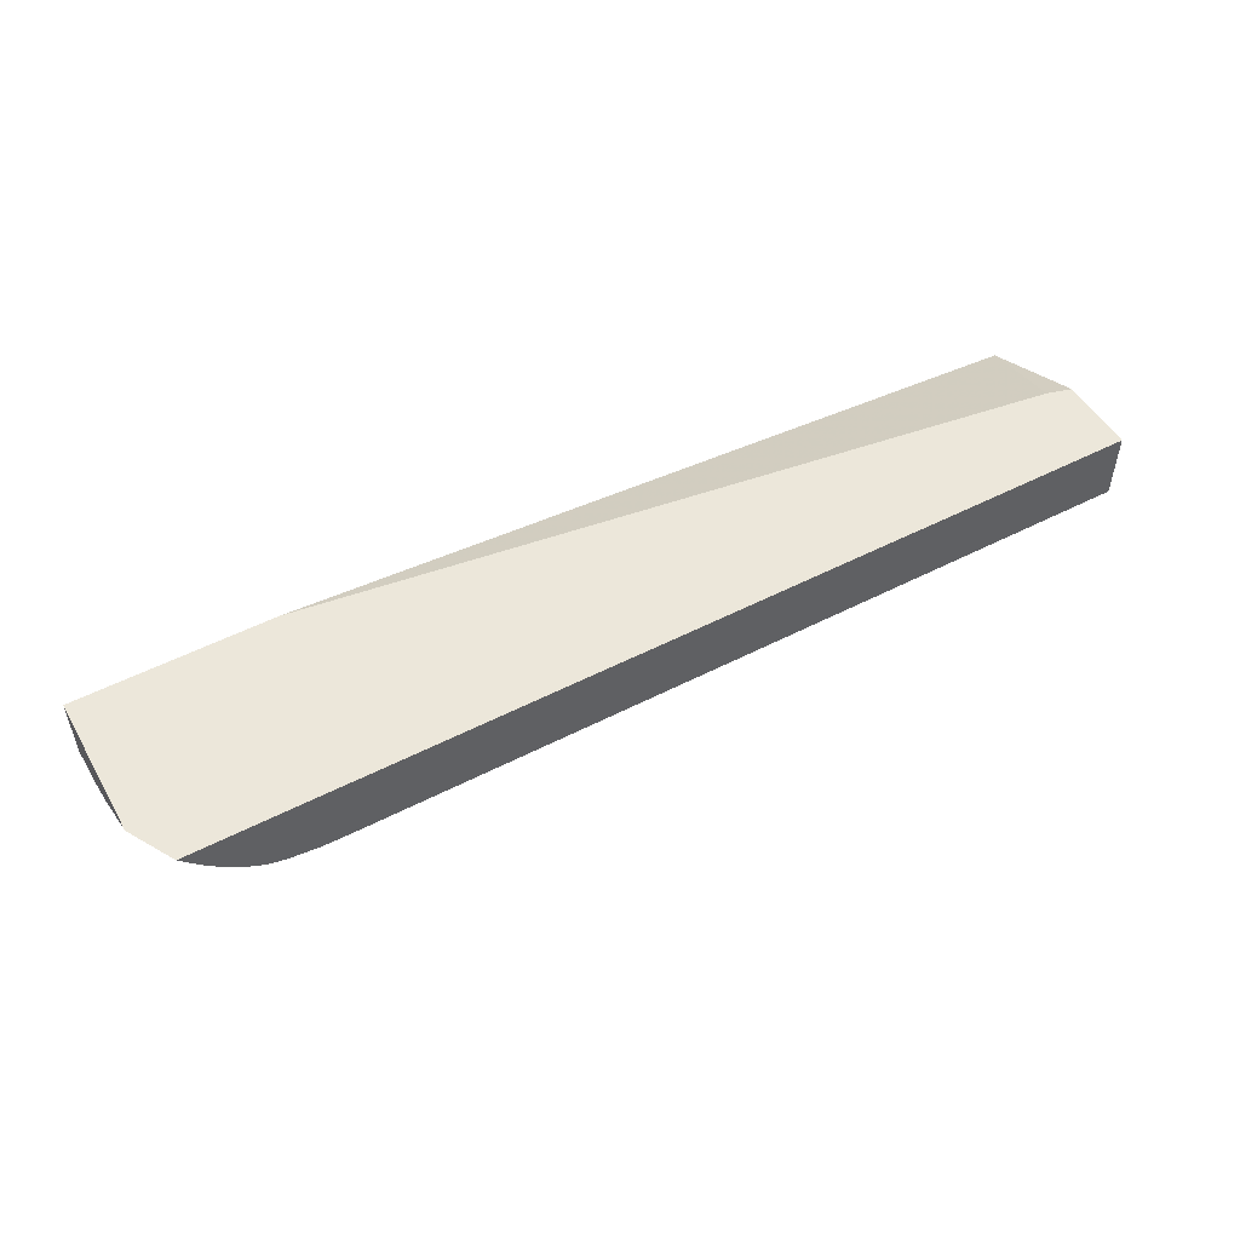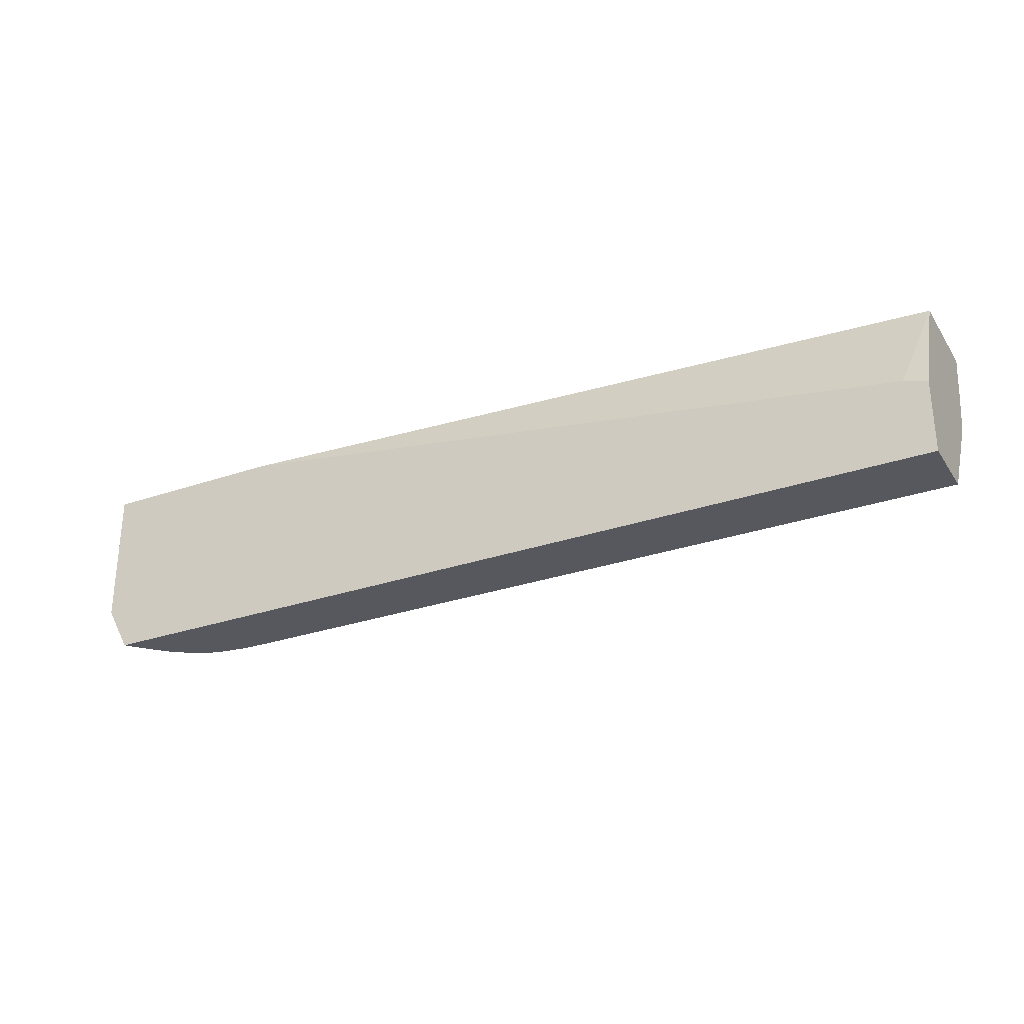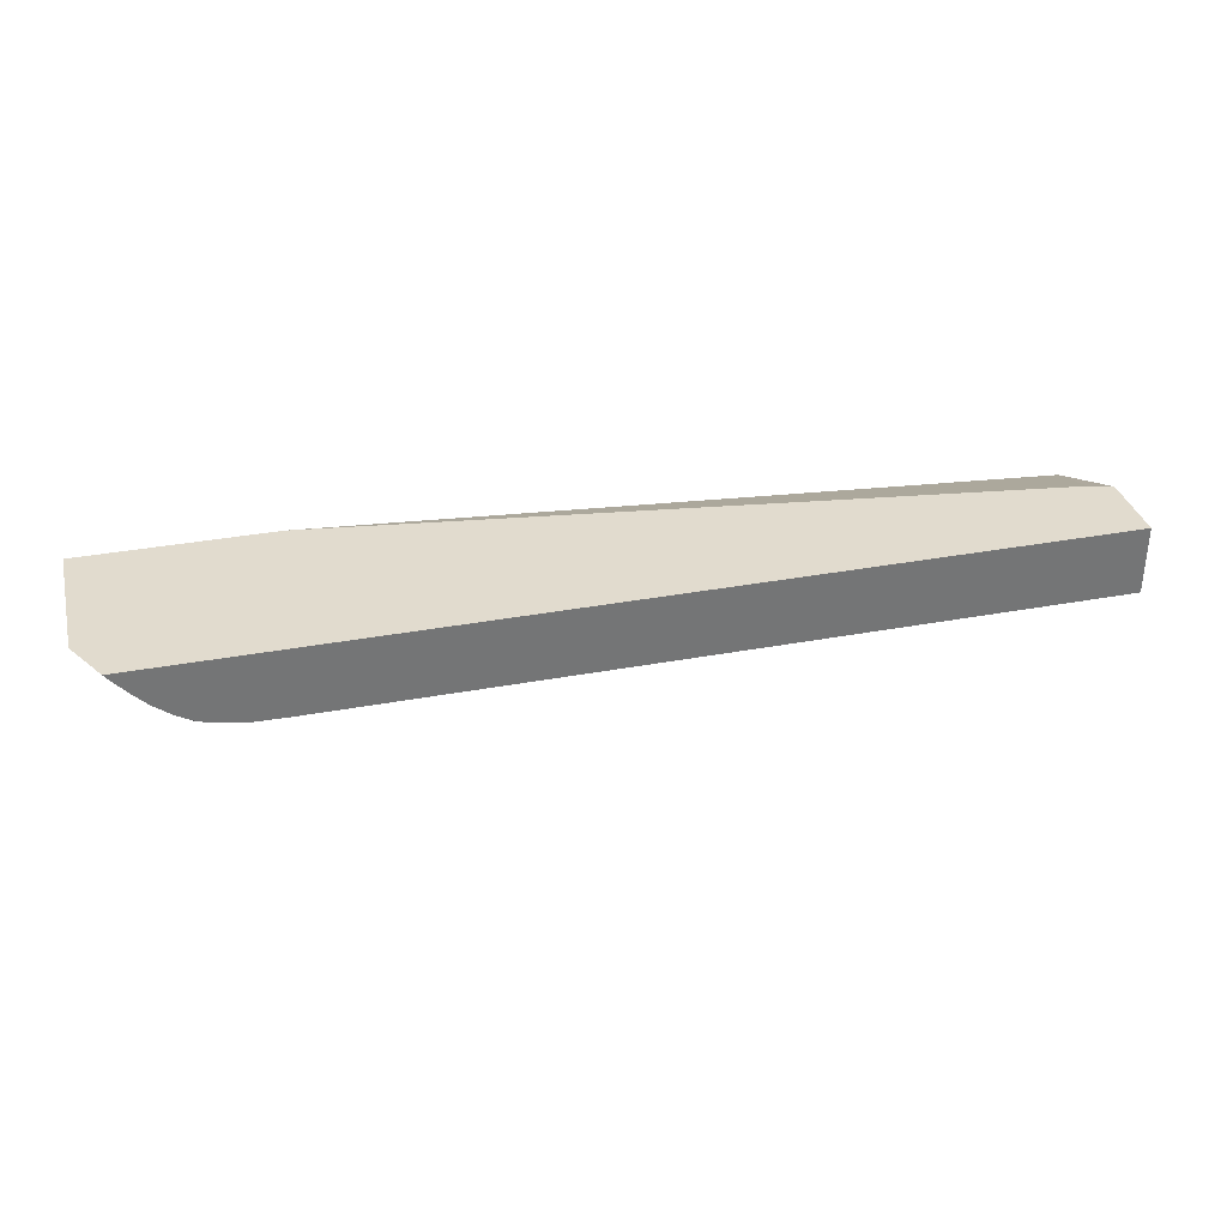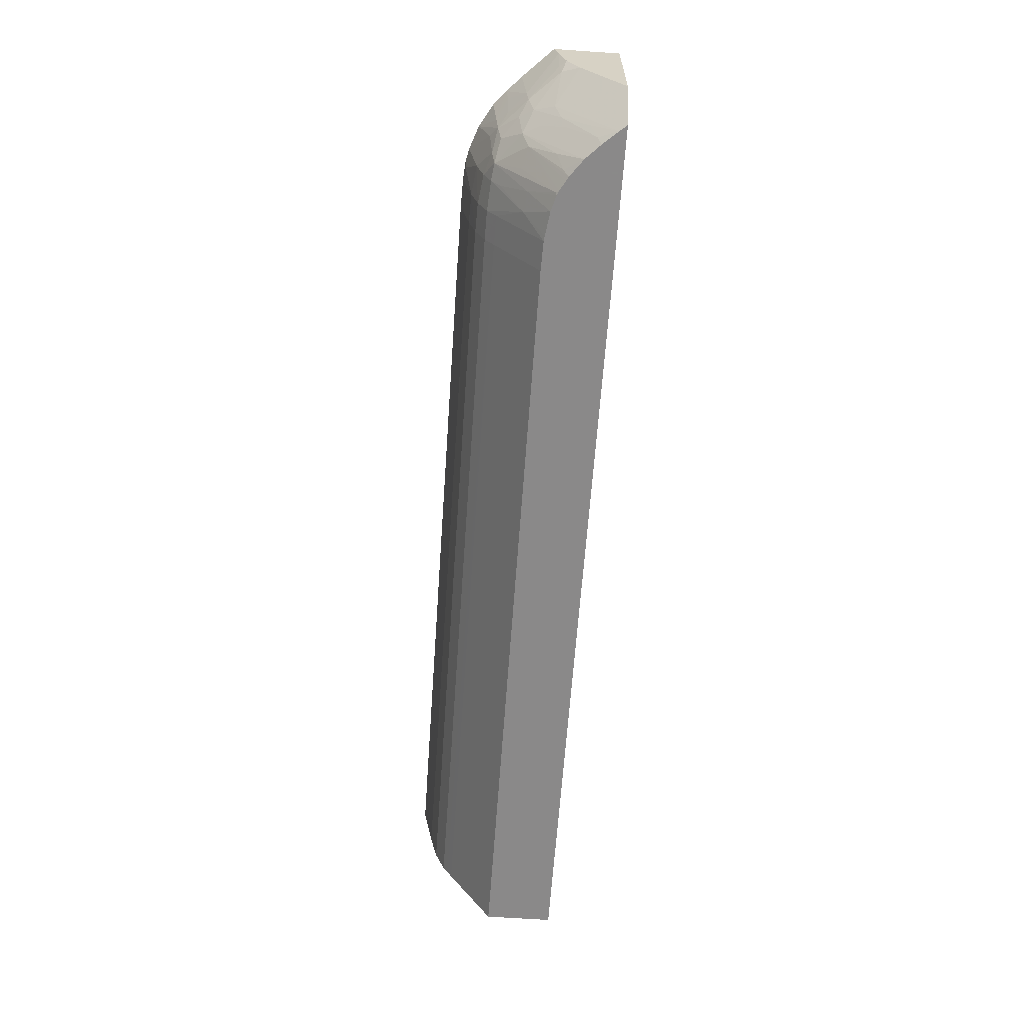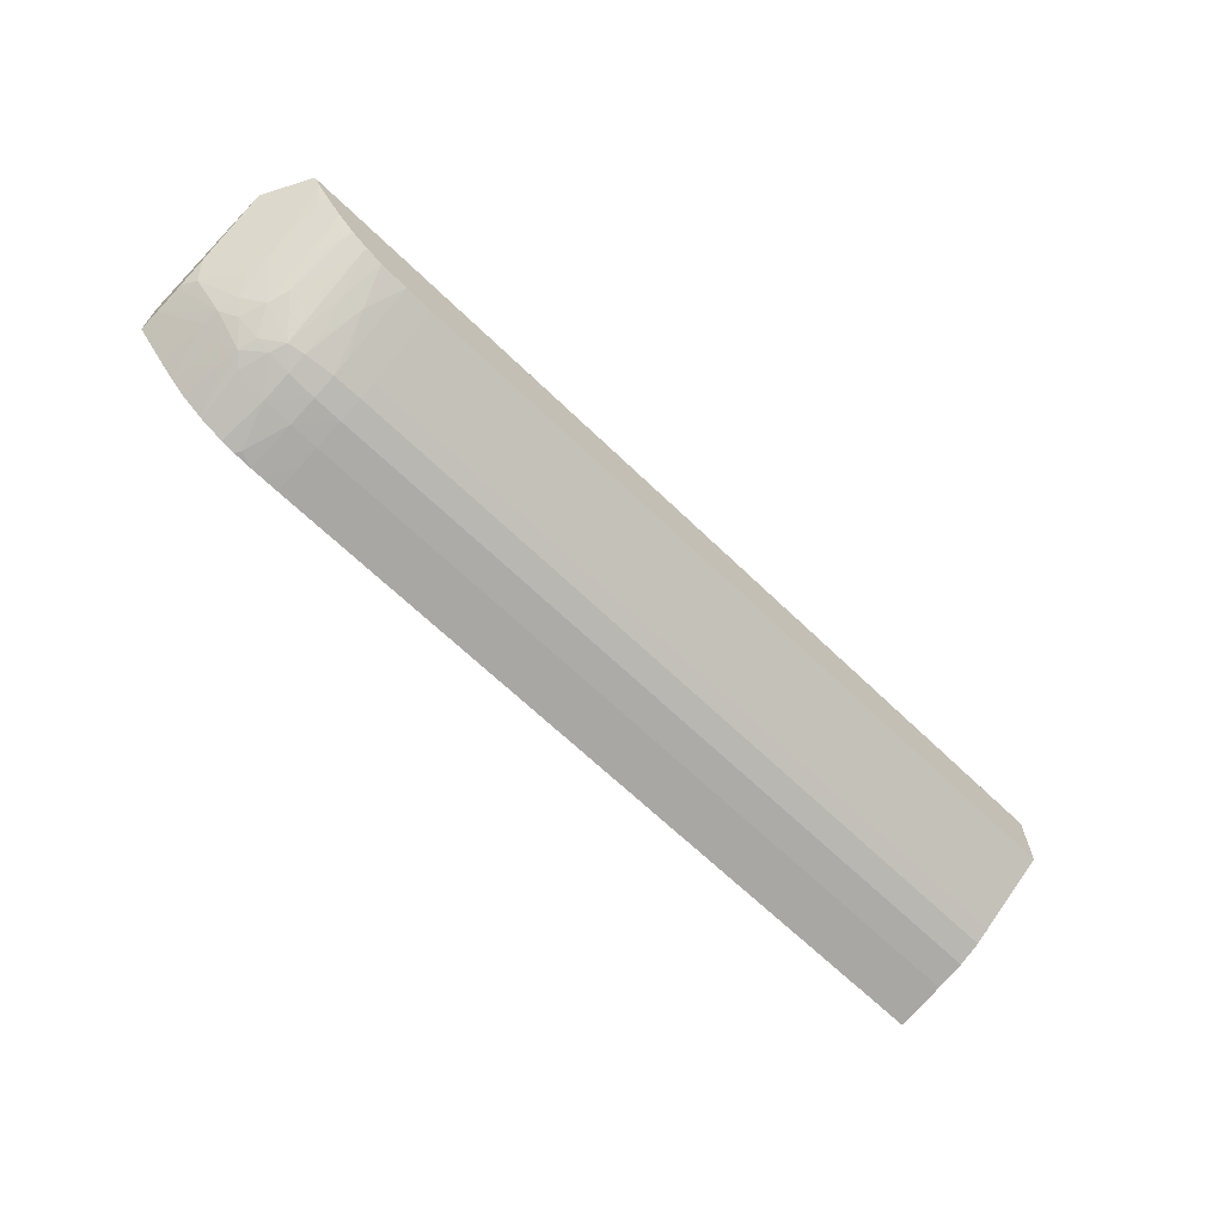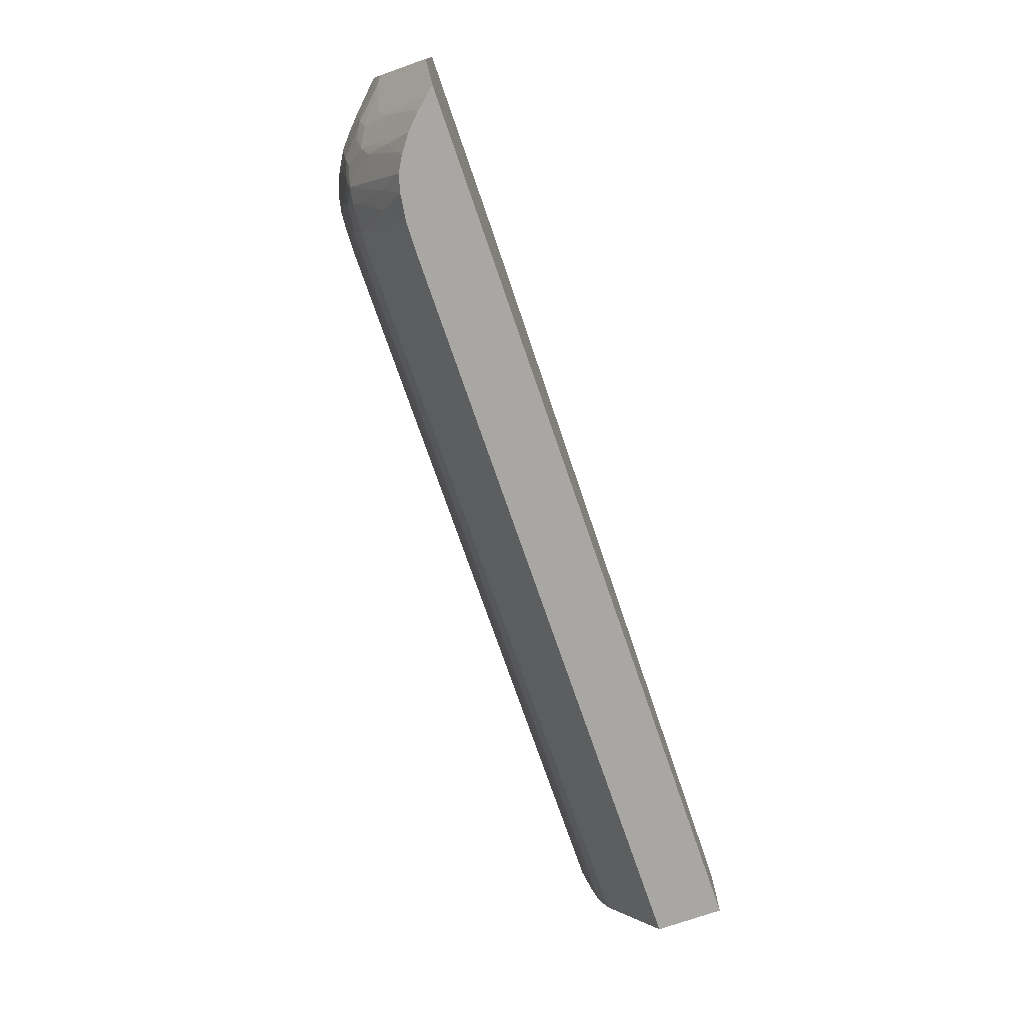
<metadata>
{"format":"obj","ext":"obj","renderer":"f3d","projection":"perspective","resolution":1024,"background":"white","views":[{"elev":51.1,"azim":150.7,"up":"+Y"},{"elev":-28.9,"azim":-152.7,"up":"+Z"},{"elev":33.9,"azim":165.8,"up":"+Y"},{"elev":-63.3,"azim":86.0,"up":"+Z"},{"elev":-66.4,"azim":136.0,"up":"+Y"},{"elev":-74.8,"azim":109.1,"up":"+Z"}]}
</metadata>
<code>
v -0.04919 -0.09392 -0.1599
v -0.04919 -0.09777 -0.154
v -0.04919 -0.08554 -0.1599
v 0.04527 -0.09392 -0.1599
v -0.04919 -0.09938 -0.1515
v 0.04527 -0.09777 -0.154
v -0.04919 -0.08554 -0.1507
v 0.06283 -0.08554 -0.1599
v 0.04883 -0.09383 -0.1599
v -0.04919 -0.09995 -0.1506
v 0.04527 -0.09938 -0.1515
v -0.04919 -0.09157 -0.1373
v -0.04632 -0.08554 -0.1499
v 0.0639 -0.08554 -0.158
v 0.06209 -0.08643 -0.1599
v 0.04883 -0.09933 -0.1514
v 0.04944 -0.09375 -0.1599
v 0.05087 -0.09632 -0.1559
v -0.04919 -0.1005 -0.1497
v 0.04527 -0.1005 -0.1497
v -0.04919 -0.1037 -0.1373
v 0.04237 -0.08554 -0.1373
v 0.06585 -0.08554 -0.1544
v 0.06187 -0.09336 -0.1497
v 0.06157 -0.08944 -0.1562
v 0.06088 -0.08867 -0.1586
v 0.06045 -0.08825 -0.1599
v 0.06585 -0.08578 -0.154
v 0.06546 -0.08626 -0.154
v 0.04883 -0.1005 -0.1497
v 0.05239 -0.09333 -0.1599
v 0.05325 -0.09604 -0.1554
v 0.0524 -0.09907 -0.151
v 0.0524 -0.1002 -0.1493
v -0.04919 -0.1011 -0.1483
v 0.04527 -0.1017 -0.1469
v -0.04919 -0.1026 -0.1433
v 0.03458 -0.1037 -0.1373
v 0.06585 -0.08554 -0.1373
v 0.06081 -0.09574 -0.1477
v 0.06121 -0.09259 -0.152
v 0.06585 -0.09029 -0.1471
v 0.06585 -0.09065 -0.1465
v 0.06425 -0.09194 -0.1475
v 0.06489 -0.09271 -0.1451
v 0.06059 -0.09195 -0.154
v 0.05844 -0.0969 -0.1496
v 0.05867 -0.09001 -0.1599
v 0.04883 -0.1016 -0.1469
v 0.05429 -0.09279 -0.1599
v 0.05456 -0.0929 -0.1596
v 0.05443 -0.09995 -0.1488
v 0.0524 -0.1011 -0.1469
v -0.04919 -0.1017 -0.1469
v 0.04883 -0.1025 -0.1433
v 0.04527 -0.1026 -0.1433
v 0.04527 -0.1031 -0.1402
v 0.04527 -0.1037 -0.1373
v 0.06585 -0.0935 -0.1373
v 0.06142 -0.09637 -0.1453
v 0.05959 -0.09738 -0.1466
v 0.05982 -0.09475 -0.1508
v 0.06585 -0.09081 -0.1462
v 0.06585 -0.09215 -0.1433
v 0.06513 -0.09295 -0.1433
v 0.05693 -0.09936 -0.1469
v 0.05756 -0.09614 -0.152
v 0.05808 -0.09299 -0.1562
v 0.05694 -0.09222 -0.1586
v 0.05652 -0.0916 -0.1599
v 0.0524 -0.102 -0.1433
v 0.05484 -0.09255 -0.1599
v 0.05518 -0.09681 -0.1531
v 0.05515 -0.1003 -0.1469
v 0.05067 -0.1034 -0.138
v 0.04883 -0.1036 -0.1373
v 0.0471 -0.1037 -0.1373
v 0.06585 -0.09302 -0.1397
v 0.06576 -0.09359 -0.1373
v 0.06165 -0.0966 -0.1433
v 0.05929 -0.09862 -0.1434
v 0.0576 -0.09975 -0.1447
v 0.05603 -0.09188 -0.1599
v 0.05624 -0.1006 -0.1434
v 0.05285 -0.1031 -0.1373
v 0.05207 -0.1033 -0.1373
v 0.05113 -0.1035 -0.1373
v 0.06222 -0.09719 -0.1373
v 0.06034 -0.09897 -0.1373
v 0.06005 -0.09873 -0.1397
v 0.05795 -0.09997 -0.1423
v 0.05575 -0.1021 -0.1373
v 0.05856 -0.1005 -0.1373
f 1 2 5
f 1 5 10
f 1 10 19
f 1 19 35
f 1 35 54
f 1 54 37
f 1 37 21
f 1 21 12
f 1 12 7
f 1 7 3
f 1 3 8
f 1 8 15
f 1 15 27
f 1 27 48
f 1 48 70
f 1 70 83
f 1 83 72
f 1 72 50
f 1 50 31
f 1 31 17
f 1 17 9
f 1 9 4
f 1 4 6
f 1 6 2
f 2 6 11
f 2 11 5
f 3 7 13
f 3 13 22
f 3 22 39
f 3 39 23
f 3 23 14
f 3 14 8
f 4 9 6
f 5 11 10
f 6 9 11
f 7 12 13
f 8 14 15
f 9 16 11
f 9 17 18
f 9 18 16
f 10 11 20
f 10 20 19
f 11 16 20
f 12 21 38
f 12 38 58
f 12 58 77
f 12 77 76
f 12 76 87
f 12 87 86
f 12 86 85
f 12 85 92
f 12 92 93
f 12 93 89
f 12 89 88
f 12 88 79
f 12 79 59
f 12 59 39
f 12 39 22
f 12 22 13
f 14 23 15
f 15 24 25
f 15 25 26
f 15 26 27
f 15 23 28
f 15 28 29
f 15 29 24
f 16 18 30
f 16 30 20
f 17 31 18
f 18 31 32
f 18 32 33
f 18 33 34
f 18 34 30
f 19 20 35
f 20 30 36
f 20 36 35
f 21 37 56
f 21 56 38
f 23 39 59
f 23 59 78
f 23 78 64
f 23 64 63
f 23 63 43
f 23 43 42
f 23 42 28
f 24 40 41
f 24 41 25
f 24 29 42
f 24 42 43
f 24 43 44
f 24 44 45
f 24 45 40
f 25 41 26
f 26 41 46
f 26 46 47
f 26 47 48
f 26 48 27
f 28 42 29
f 30 34 49
f 30 49 36
f 31 50 32
f 32 34 33
f 32 50 51
f 32 51 52
f 32 52 34
f 34 52 53
f 34 53 49
f 35 36 54
f 36 49 55
f 36 55 56
f 36 56 37
f 36 37 54
f 38 56 57
f 38 57 58
f 40 60 61
f 40 61 47
f 40 47 62
f 40 62 41
f 40 45 60
f 41 62 46
f 43 63 45
f 43 45 44
f 45 63 64
f 45 64 65
f 45 65 60
f 46 62 47
f 47 66 52
f 47 52 67
f 47 67 68
f 47 68 48
f 47 61 66
f 48 68 69
f 48 69 70
f 49 53 71
f 49 71 55
f 50 72 51
f 51 72 67
f 51 67 73
f 51 73 52
f 52 73 67
f 52 66 74
f 52 74 53
f 53 74 71
f 55 71 75
f 55 75 76
f 55 76 56
f 56 76 77
f 56 77 57
f 57 77 58
f 59 79 78
f 60 80 81
f 60 81 82
f 60 82 61
f 60 65 78
f 60 78 80
f 61 82 66
f 64 78 65
f 66 82 74
f 67 70 69
f 67 69 68
f 67 72 83
f 67 83 70
f 71 74 84
f 71 84 85
f 71 85 86
f 71 86 87
f 71 87 75
f 74 82 84
f 75 87 76
f 78 79 88
f 78 88 80
f 80 88 89
f 80 89 90
f 80 90 81
f 81 90 91
f 81 91 82
f 82 91 92
f 82 92 84
f 84 92 85
f 89 93 91
f 89 91 90
f 91 93 92

</code>
